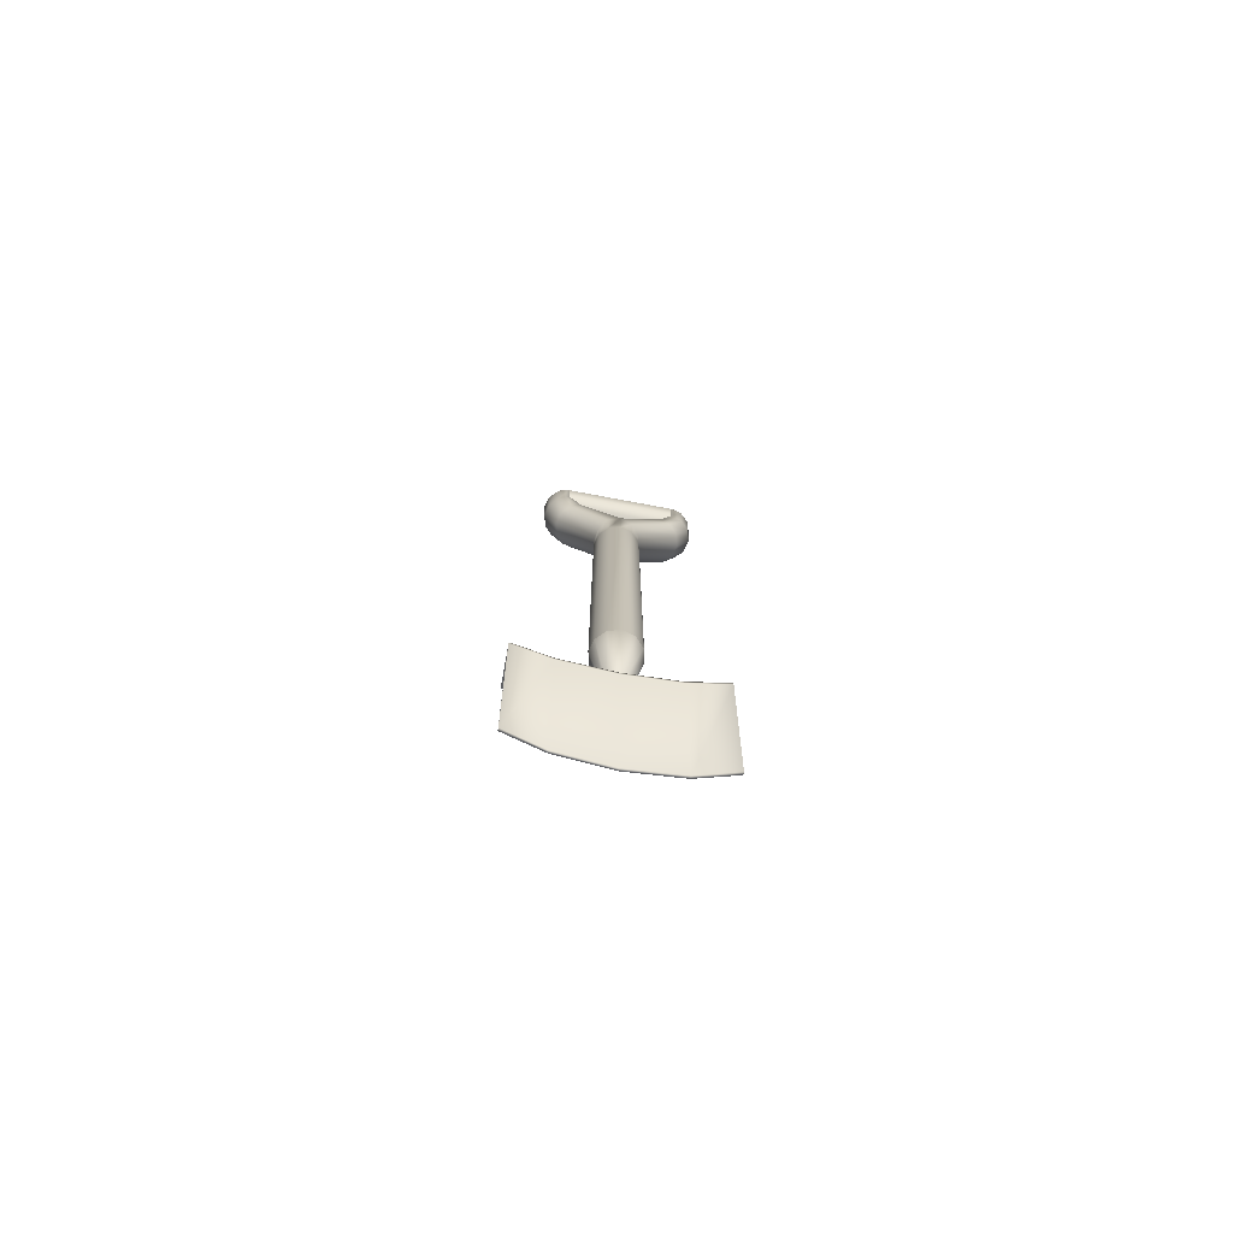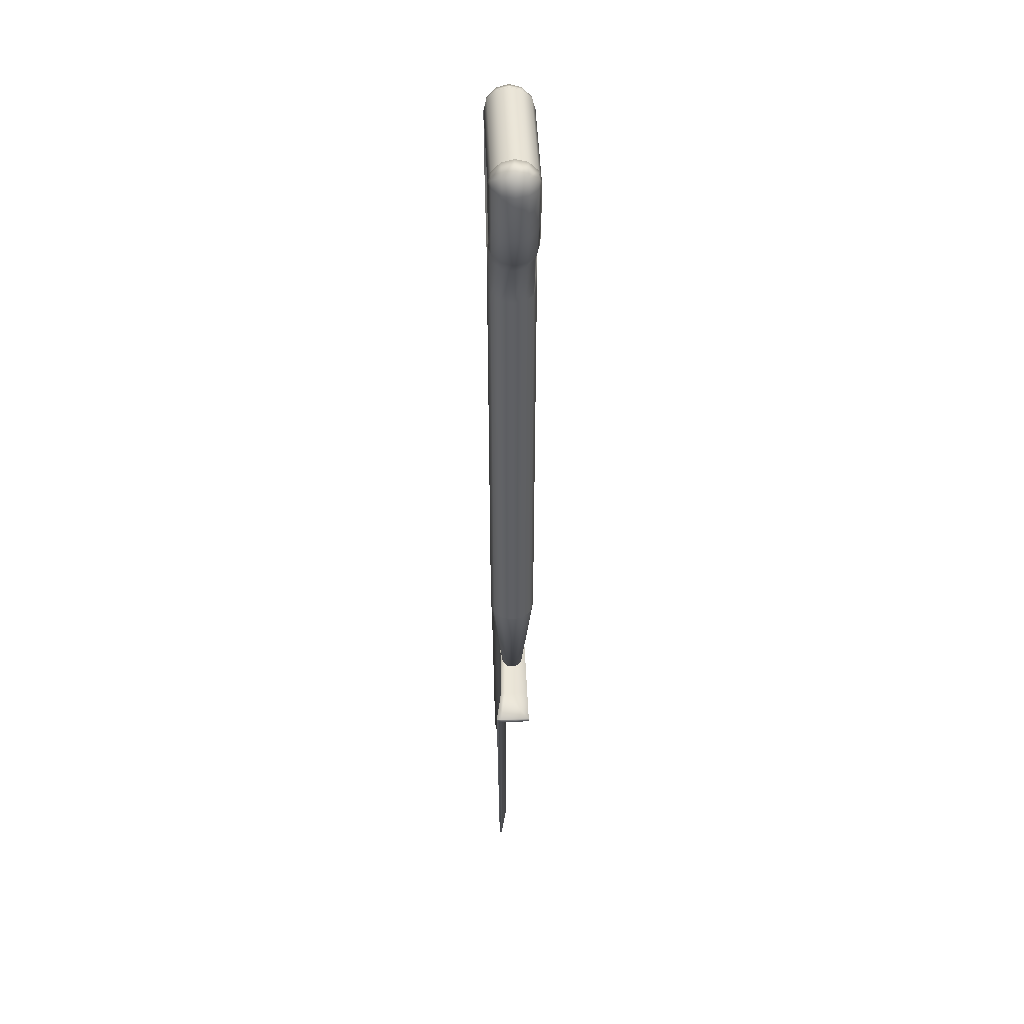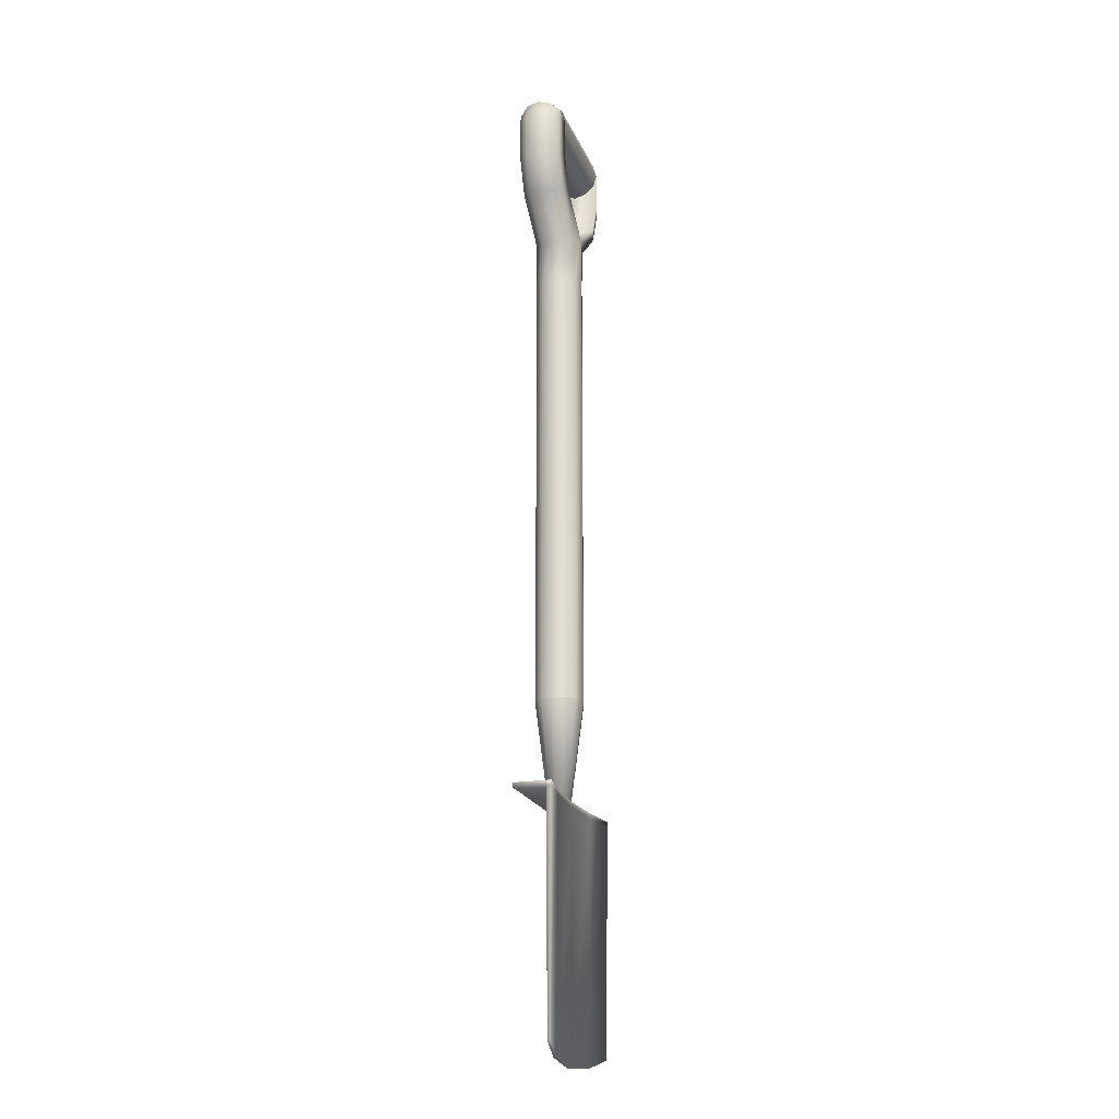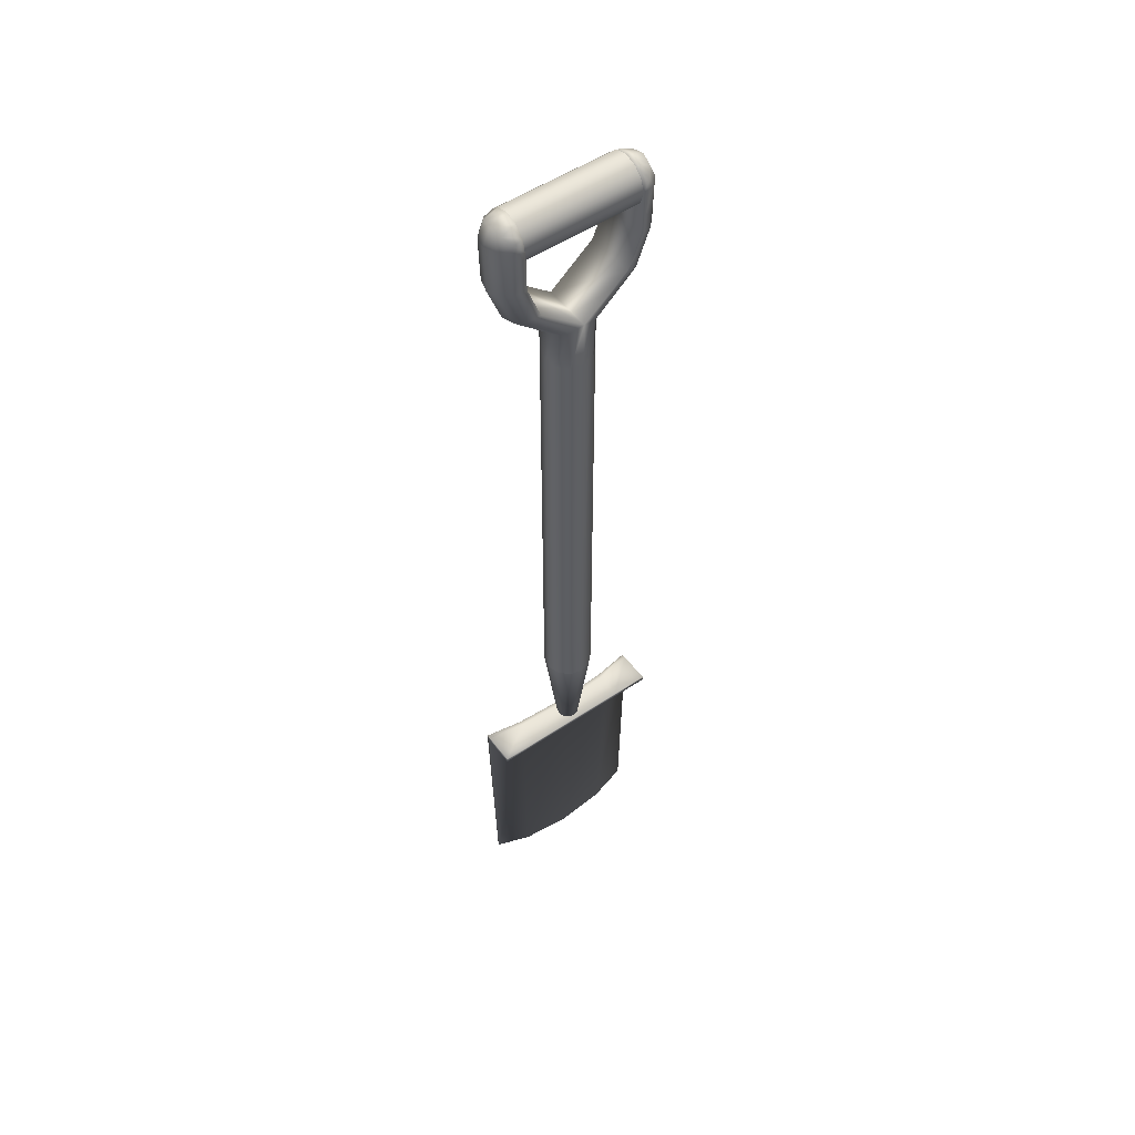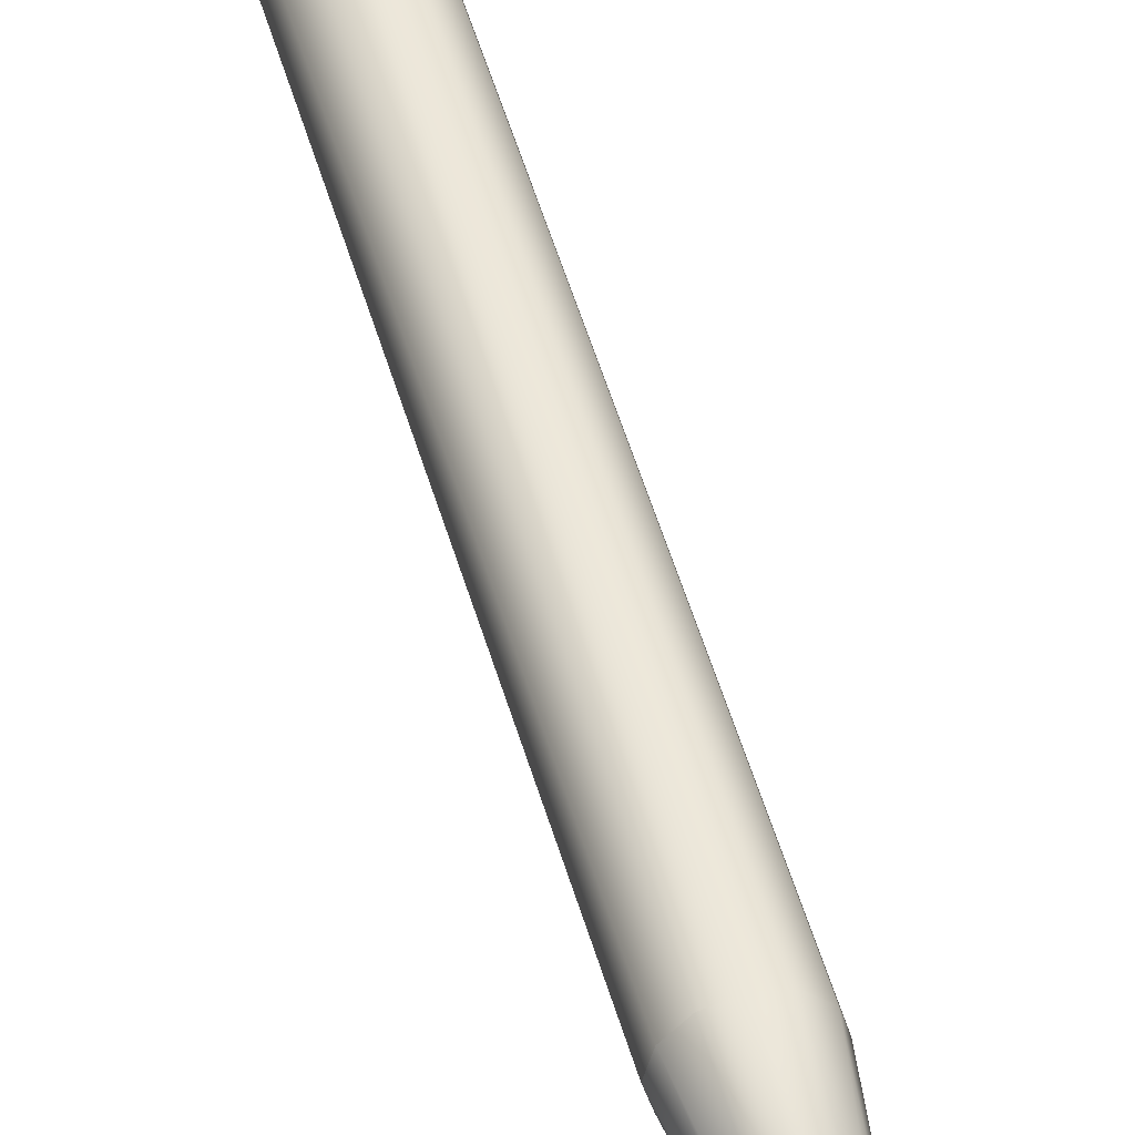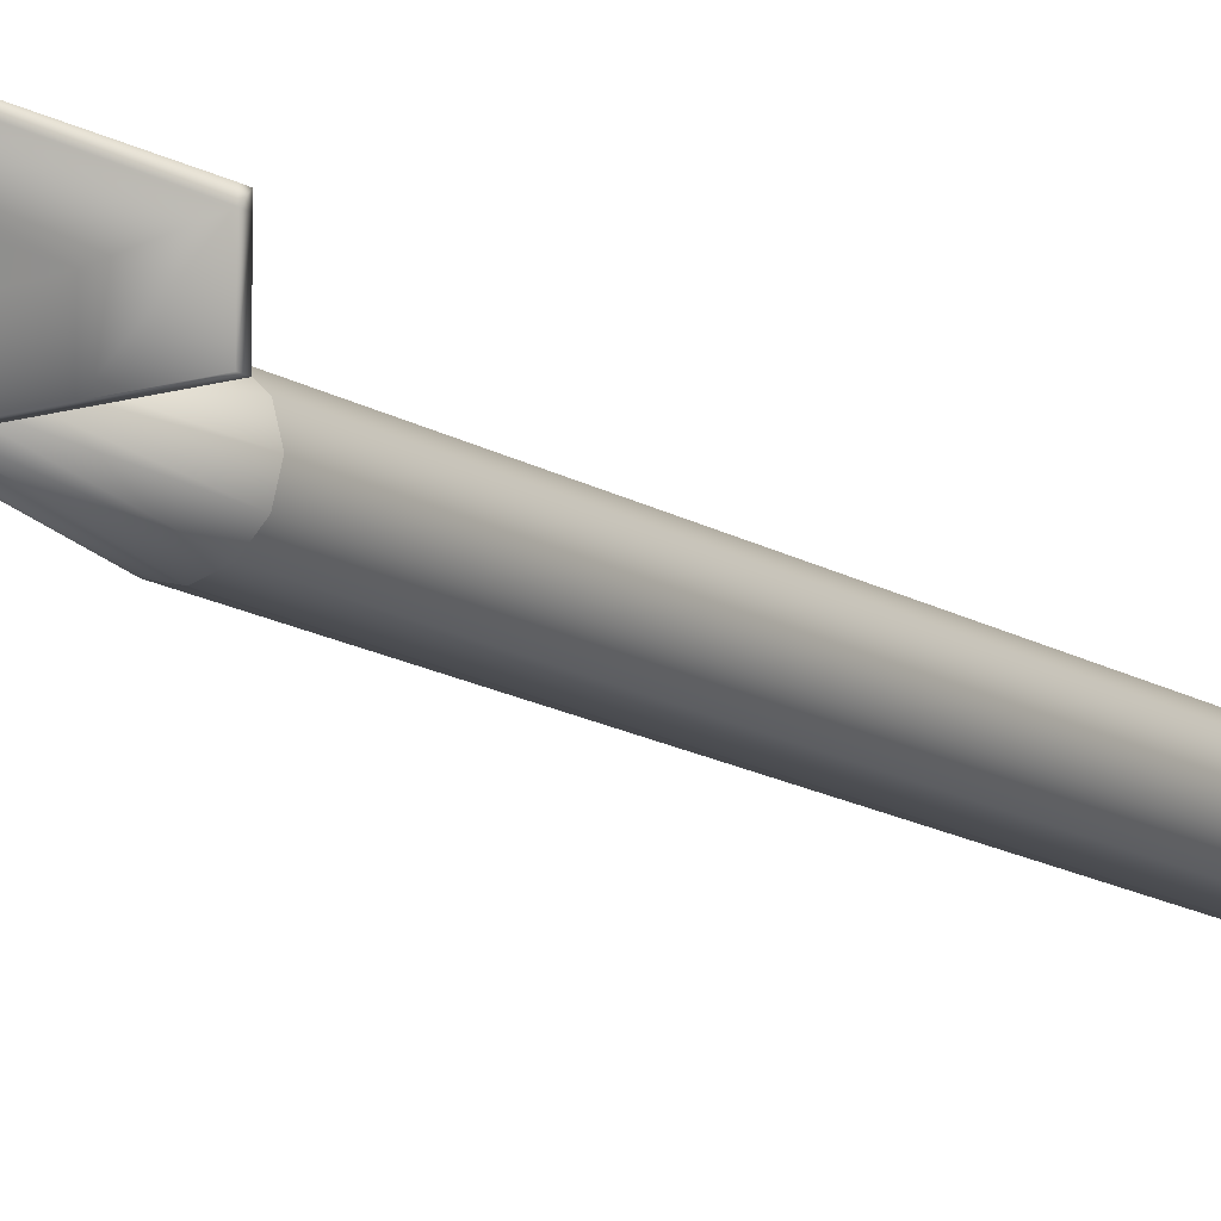
<metadata>
{"format":"obj","ext":"obj","renderer":"f3d","projection":"perspective","resolution":1024,"background":"white","views":[{"elev":-76.8,"azim":-10.6,"up":"+Y"},{"elev":45.2,"azim":87.7,"up":"+Y"},{"elev":-20.6,"azim":-72.2,"up":"+Y"},{"elev":52.3,"azim":144.1,"up":"+Y"},{"elev":48.8,"azim":-15.3,"up":"+Z"},{"elev":-13.4,"azim":34.8,"up":"+Z"}]}
</metadata>
<code>
v 0.05644 0.9519 0.07133
v 0.05644 0.9404 0.06824
v 0.05644 0.9319 0.05978
v 0.05644 0.9288 0.04824
v 0.05644 0.9319 0.0367
v 0.05644 0.9404 0.02825
v 0.05644 0.9519 0.02515
v 0.05644 0.9635 0.02824
v 0.05644 0.9719 0.03669
v 0.05644 0.975 0.04824
v 0.05644 0.9719 0.05978
v 0.05644 0.9635 0.06823
v 0.1676 0.9519 0.07133
v 0.1676 0.9404 0.06824
v 0.1676 0.9319 0.05978
v 0.1676 0.9288 0.04824
v 0.1676 0.9319 0.0367
v 0.1676 0.9404 0.02825
v 0.1676 0.9519 0.02515
v 0.1676 0.9635 0.02824
v 0.1676 0.9719 0.03669
v 0.1676 0.975 0.04824
v 0.1676 0.9719 0.05978
v 0.1676 0.9635 0.06823
v 0.1788 0.9516 0.02818
v 0.1873 0.9516 0.03667
v 0.1904 0.9516 0.04827
v 0.1672 0.9516 0.07148
v 0.1777 0.9087 0.02818
v 0.1859 0.9065 0.03667
v 0.1889 0.9057 0.04827
v 0.1859 0.9065 0.05987
v 0.1777 0.9087 0.06837
v 0.1665 0.9117 0.07148
v 0.1665 0.9117 0.02507
v 0.154 0.8781 0.025
v 0.1648 0.8738 0.02818
v 0.1726 0.8706 0.03672
v 0.1754 0.8695 0.04834
v 0.1725 0.8707 0.05992
v 0.1645 0.8738 0.06837
v 0.1538 0.8782 0.07141
v 0.1244 0.8373 0.02817
v 0.1321 0.8336 0.03667
v 0.1349 0.8323 0.04827
v 0.1321 0.8336 0.05987
v 0.1244 0.8373 0.06836
v 0.1873 0.9516 0.05987
v 0.1788 0.9516 0.06837
v 0.1754 0.9598 0.02818
v 0.1814 0.9658 0.03667
v 0.1836 0.968 0.04827
v 0.1814 0.9658 0.05987
v 0.1754 0.9598 0.06837
v 0.1672 0.9632 0.02818
v 0.1672 0.9717 0.03667
v 0.1672 0.9748 0.04827
v 0.1672 0.9717 0.05987
v 0.1672 0.9632 0.06837
v 0.1118 0.8423 0.02506
v 0.1672 0.9516 0.02507
v 0.1672 0.9624 0.04537
v 0.09911 0.8373 0.02817
v 0.09146 0.8336 0.03667
v 0.08866 0.8323 0.04827
v 0.09147 0.8336 0.05987
v 0.09913 0.8373 0.06836
v 0.05876 0.8738 0.02818
v 0.05092 0.8706 0.03672
v 0.0481 0.8695 0.04834
v 0.05105 0.8707 0.05992
v 0.05898 0.8738 0.06837
v 0.06978 0.8782 0.07141
v 0.06952 0.8781 0.025
v 0.04583 0.9087 0.02818
v 0.05704 0.9117 0.02507
v 0.03762 0.9065 0.03667
v 0.03461 0.9057 0.04827
v 0.03761 0.9065 0.05987
v 0.04581 0.9087 0.06836
v 0.05702 0.9117 0.07148
v 0.04469 0.9516 0.02818
v 0.05629 0.9516 0.02507
v 0.0362 0.9516 0.03667
v 0.03309 0.9516 0.04827
v 0.0362 0.9516 0.05987
v 0.04469 0.9516 0.06837
v 0.05629 0.9516 0.07148
v 0.04809 0.9598 0.02818
v 0.04208 0.9658 0.03667
v 0.03988 0.968 0.04827
v 0.04208 0.9658 0.05987
v 0.04809 0.9598 0.06837
v 0.05629 0.9632 0.02818
v 0.05629 0.9717 0.03667
v 0.05629 0.9748 0.04827
v 0.05629 0.9717 0.05987
v 0.05629 0.9632 0.06837
v 0.05629 0.9624 0.04537
v 0.1118 0.7958 0.07144
v 0.1234 0.7958 0.06834
v 0.1319 0.7958 0.05984
v 0.135 0.7958 0.04824
v 0.1319 0.7958 0.03664
v 0.1234 0.7958 0.02815
v 0.1002 0.7958 0.02814
v 0.09167 0.7958 0.03664
v 0.08856 0.7958 0.04824
v 0.09167 0.7958 0.05984
v 0.1002 0.7958 0.06833
v 0.1118 0.8423 0.07146
v 0.1118 0.7958 0.02504
v 0.1118 0.7958 0.07144
v 0.1234 0.7958 0.06834
v 0.1319 0.7958 0.05984
v 0.135 0.7958 0.04824
v 0.1319 0.7958 0.03664
v 0.1234 0.7958 0.02815
v 0.1002 0.7958 0.02814
v 0.09167 0.7958 0.03664
v 0.08856 0.7958 0.04824
v 0.09167 0.7958 0.05984
v 0.1002 0.7958 0.06833
v 0.1002 0.3563 0.02814
v 0.09167 0.3563 0.03664
v 0.08856 0.3563 0.04824
v 0.09167 0.3563 0.05984
v 0.1002 0.3563 0.06833
v 0.1118 0.3563 0.07144
v 0.1234 0.3563 0.06834
v 0.1319 0.3563 0.05984
v 0.135 0.3563 0.04824
v 0.1319 0.3563 0.03664
v 0.1234 0.3563 0.02815
v 0.1118 0.3563 0.02504
v 0.1172 0.2612 0.05766
v 0.1212 0.2612 0.05368
v 0.1226 0.2612 0.04824
v 0.1212 0.2612 0.0428
v 0.1172 0.2612 0.03882
v 0.1118 0.2612 0.03736
v 0.1063 0.2612 0.03882
v 0.1023 0.2612 0.0428
v 0.1009 0.2612 0.04824
v 0.1023 0.2612 0.05368
v 0.1063 0.2612 0.05766
v 0.1118 0.2612 0.05912
v 0.1002 0.3563 0.02814
v 0.09167 0.3563 0.03664
v 0.08856 0.3563 0.04824
v 0.09167 0.3563 0.05984
v 0.1002 0.3563 0.06833
v 0.1234 0.3563 0.06834
v 0.1319 0.3563 0.05984
v 0.135 0.3563 0.04824
v 0.1319 0.3563 0.03664
v 0.1234 0.3563 0.02815
v 0.1118 0.3563 0.02504
v 0.1118 0.2612 0.04824
v 0.025 0.257 0.06392
v 0.06167 0.257 0.05804
v 0.1118 0.257 0.05589
v 0.1619 0.257 0.05804
v 0.1985 0.257 0.06391
v 0.025 0.257 0.03313
v 0.06167 0.257 0.03313
v 0.1118 0.257 0.03313
v 0.1619 0.257 0.03312
v 0.1985 0.257 0.03312
v 0.025 0.2617 0.06392
v 0.06167 0.2617 0.05804
v 0.1118 0.2617 0.05589
v 0.1619 0.2617 0.05804
v 0.1985 0.2617 0.06391
v 0.025 0.2617 0.03313
v 0.06167 0.2617 0.03313
v 0.1118 0.2617 0.03313
v 0.1619 0.2617 0.03312
v 0.1985 0.2617 0.03312
v 0.1619 0.2617 0.06268
v 0.1118 0.2617 0.06053
v 0.06167 0.2617 0.06269
v 0.025 0.2617 0.06856
v 0.025 0.257 0.06856
v 0.06167 0.257 0.06269
v 0.1118 0.257 0.06053
v 0.1619 0.257 0.06268
v 0.1985 0.257 0.06855
v 0.1985 0.2617 0.06855
v 0.1942 0.03987 0.06391
v 0.1594 0.02946 0.05804
v 0.1118 0.025 0.05589
v 0.06418 0.02945 0.05804
v 0.02934 0.03986 0.06392
v 0.02934 0.03986 0.06624
v 0.06418 0.02945 0.06037
v 0.1118 0.025 0.05821
v 0.1594 0.02946 0.06036
v 0.1942 0.03987 0.06623
f 14 13 1
f 2 14 1
f 15 14 2
f 3 15 2
f 16 15 3
f 4 16 3
f 17 16 4
f 5 17 4
f 18 17 5
f 6 18 5
f 19 18 6
f 7 19 6
f 20 19 7
f 8 20 7
f 21 20 8
f 9 21 8
f 22 21 9
f 10 22 9
f 23 22 10
f 11 23 10
f 24 23 11
f 12 24 11
f 13 24 12
f 1 13 12
f 36 37 43
f 60 36 43
f 37 38 44
f 43 37 44
f 38 39 45
f 44 38 45
f 39 40 46
f 45 39 46
f 40 41 47
f 46 40 47
f 41 42 111
f 47 41 111
f 42 36 60
f 111 42 60
f 35 29 37
f 36 35 37
f 29 30 38
f 37 29 38
f 30 31 39
f 38 30 39
f 31 32 40
f 39 31 40
f 32 33 41
f 40 32 41
f 33 34 42
f 41 33 42
f 34 35 36
f 42 34 36
f 61 25 29
f 35 61 29
f 25 26 30
f 29 25 30
f 26 27 31
f 30 26 31
f 27 48 32
f 31 27 32
f 48 49 33
f 32 48 33
f 49 28 34
f 33 49 34
f 28 61 35
f 34 28 35
f 61 50 25
f 50 51 26
f 25 50 26
f 51 52 27
f 26 51 27
f 52 53 48
f 27 52 48
f 53 54 49
f 48 53 49
f 49 54 28
f 61 55 50
f 55 56 51
f 50 55 51
f 56 57 52
f 51 56 52
f 57 58 53
f 52 57 53
f 58 59 54
f 53 58 54
f 54 59 28
f 55 61 62
f 56 55 62
f 57 56 62
f 58 57 62
f 59 58 62
f 28 59 62
f 61 28 62
f 68 74 60
f 63 68 60
f 69 68 63
f 64 69 63
f 70 69 64
f 65 70 64
f 71 70 65
f 66 71 65
f 72 71 66
f 67 72 66
f 73 72 67
f 111 73 67
f 74 73 111
f 60 74 111
f 75 76 74
f 68 75 74
f 77 75 68
f 69 77 68
f 78 77 69
f 70 78 69
f 79 78 70
f 71 79 70
f 80 79 71
f 72 80 71
f 81 80 72
f 73 81 72
f 76 81 73
f 74 76 73
f 82 83 76
f 75 82 76
f 84 82 75
f 77 84 75
f 85 84 77
f 78 85 77
f 86 85 78
f 79 86 78
f 87 86 79
f 80 87 79
f 88 87 80
f 81 88 80
f 83 88 81
f 76 83 81
f 82 89 83
f 90 89 82
f 84 90 82
f 91 90 84
f 85 91 84
f 92 91 85
f 86 92 85
f 93 92 86
f 87 93 86
f 88 93 87
f 89 94 83
f 95 94 89
f 90 95 89
f 96 95 90
f 91 96 90
f 97 96 91
f 92 97 91
f 98 97 92
f 93 98 92
f 88 98 93
f 99 83 94
f 99 94 95
f 99 95 96
f 99 96 97
f 99 97 98
f 99 98 88
f 99 88 83
f 100 101 47
f 111 100 47
f 101 102 46
f 47 101 46
f 102 103 45
f 46 102 45
f 103 104 44
f 45 103 44
f 104 105 43
f 44 104 43
f 105 112 60
f 43 105 60
f 112 106 63
f 60 112 63
f 106 107 64
f 63 106 64
f 107 108 65
f 64 107 65
f 108 109 66
f 65 108 66
f 109 110 67
f 66 109 67
f 110 100 111
f 67 110 111
f 135 124 119
f 112 135 119
f 124 125 120
f 119 124 120
f 125 126 121
f 120 125 121
f 126 127 122
f 121 126 122
f 127 128 123
f 122 127 123
f 128 129 113
f 123 128 113
f 129 130 114
f 113 129 114
f 130 131 115
f 114 130 115
f 131 132 116
f 115 131 116
f 132 133 117
f 116 132 117
f 133 134 118
f 117 133 118
f 134 135 112
f 118 134 112
f 136 137 154
f 153 136 154
f 137 138 155
f 154 137 155
f 138 139 156
f 155 138 156
f 139 140 157
f 156 139 157
f 140 141 158
f 157 140 158
f 141 142 148
f 158 141 148
f 142 143 149
f 148 142 149
f 143 144 150
f 149 143 150
f 144 145 151
f 150 144 151
f 145 146 152
f 151 145 152
f 146 147 129
f 152 146 129
f 137 136 159
f 138 137 159
f 139 138 159
f 140 139 159
f 141 140 159
f 142 141 159
f 143 142 159
f 144 143 159
f 145 144 159
f 146 145 159
f 147 146 159
f 136 147 159
f 129 147 136
f 153 129 136
f 173 174 179
f 178 173 179
f 172 173 178
f 177 172 178
f 171 172 177
f 176 171 177
f 170 171 176
f 175 170 176
f 160 170 175
f 165 160 175
f 161 160 165
f 166 161 165
f 162 161 166
f 167 162 166
f 163 162 167
f 168 163 167
f 164 163 168
f 169 164 168
f 174 164 169
f 179 174 169
f 169 168 178
f 179 169 178
f 168 167 177
f 178 168 177
f 167 166 176
f 177 167 176
f 166 165 175
f 176 166 175
f 180 189 174
f 173 180 174
f 181 180 173
f 172 181 173
f 182 181 172
f 171 182 172
f 183 182 171
f 170 183 171
f 184 183 170
f 160 184 170
f 185 184 160
f 161 185 160
f 186 185 161
f 162 186 161
f 187 186 162
f 163 187 162
f 188 187 163
f 164 188 163
f 189 188 164
f 174 189 164
f 188 189 180
f 187 188 180
f 187 180 181
f 186 187 181
f 186 181 182
f 185 186 182
f 185 182 183
f 184 185 183
f 190 191 163
f 164 190 163
f 191 192 162
f 163 191 162
f 192 193 161
f 162 192 161
f 193 194 160
f 161 193 160
f 194 195 184
f 160 194 184
f 195 196 185
f 184 195 185
f 196 197 186
f 185 196 186
f 197 198 187
f 186 197 187
f 198 199 188
f 187 198 188
f 190 164 188
f 199 190 188
f 198 191 190
f 199 198 190
f 198 197 192
f 191 198 192
f 197 196 193
f 192 197 193
f 193 196 195
f 194 193 195

</code>
